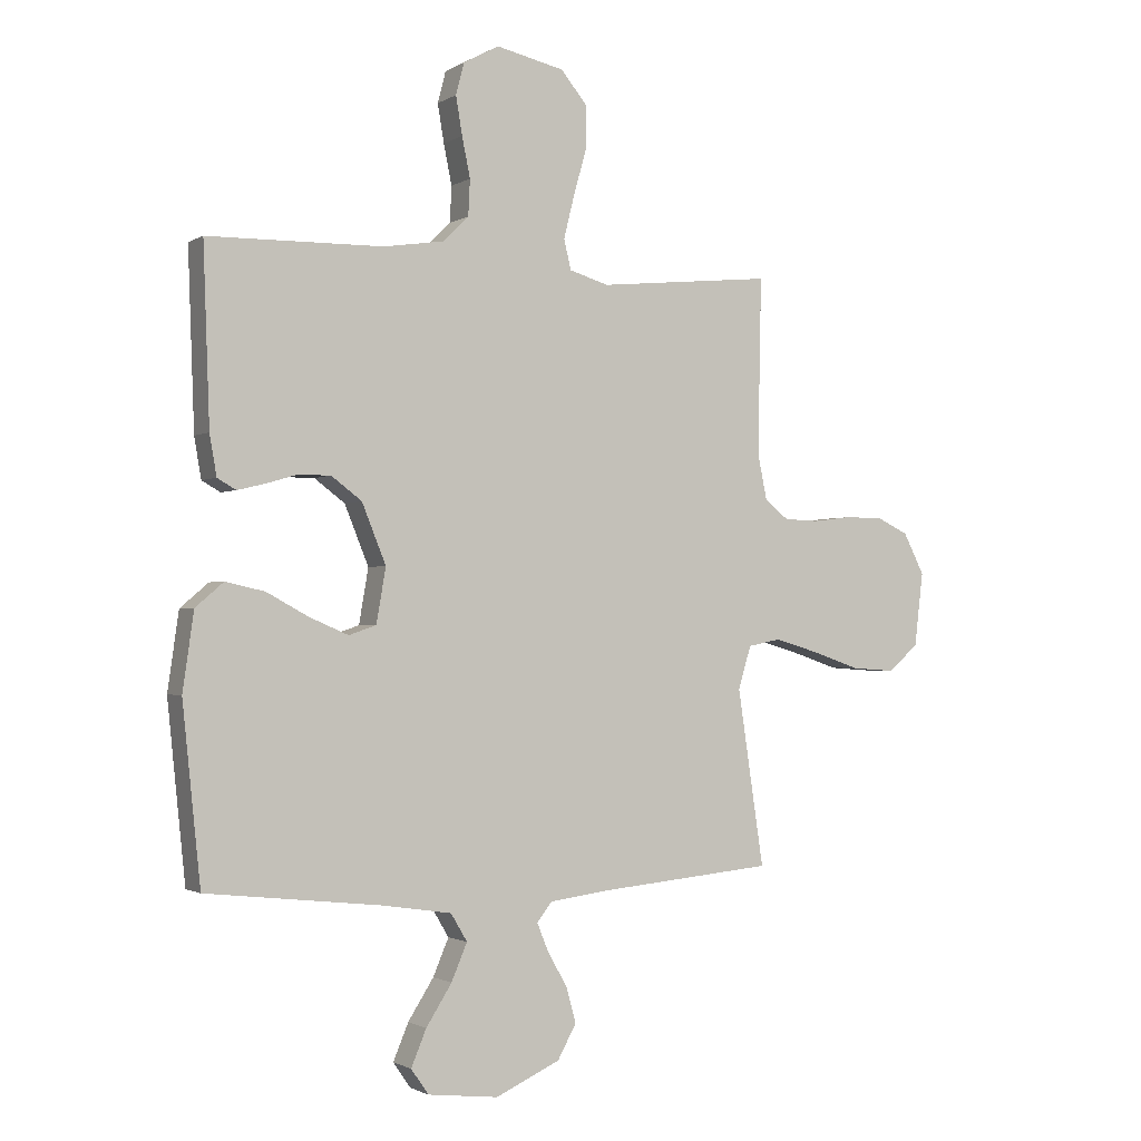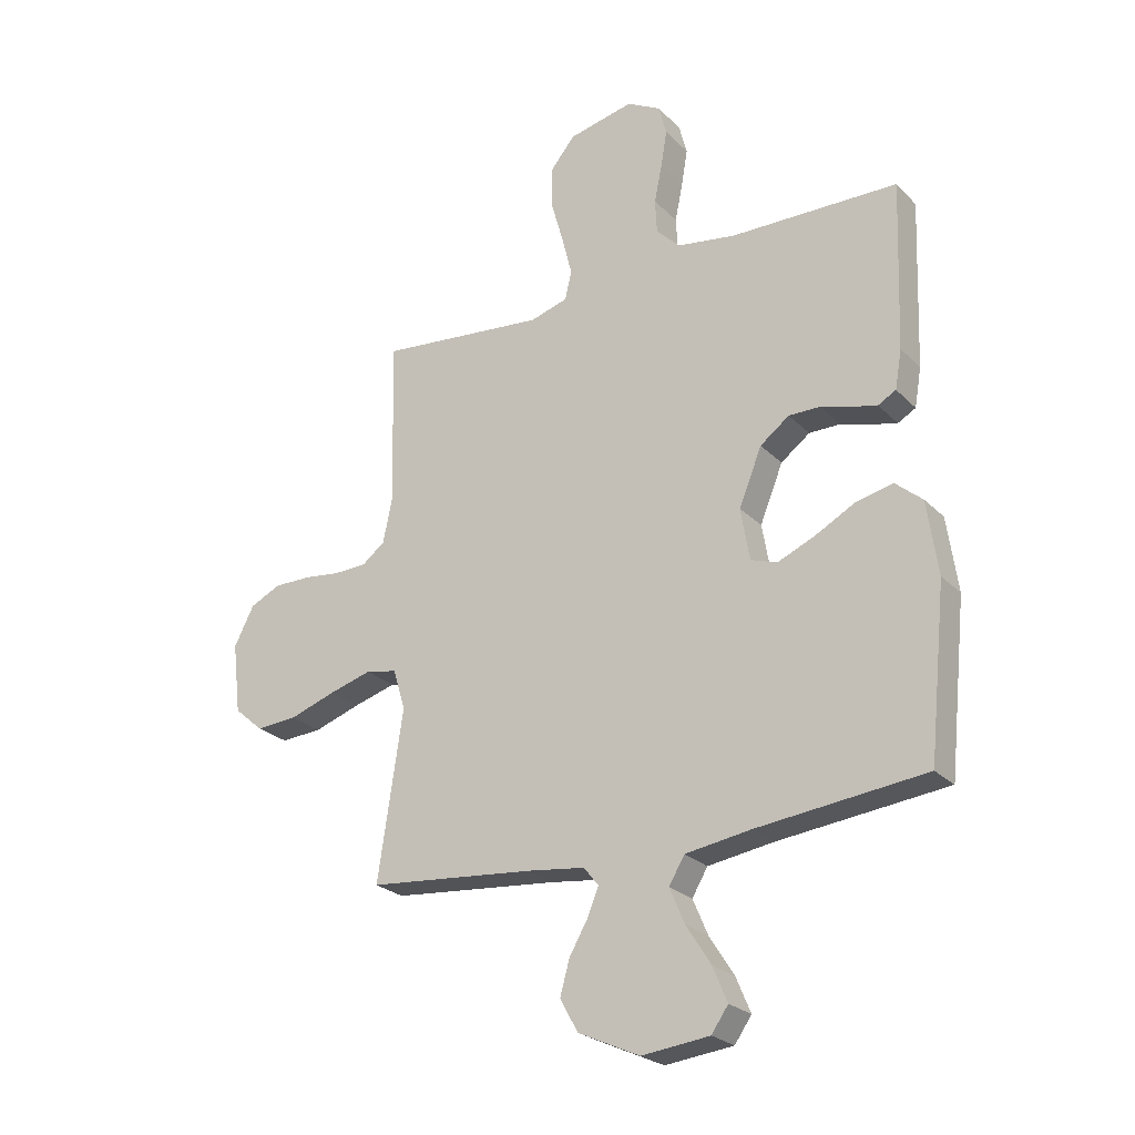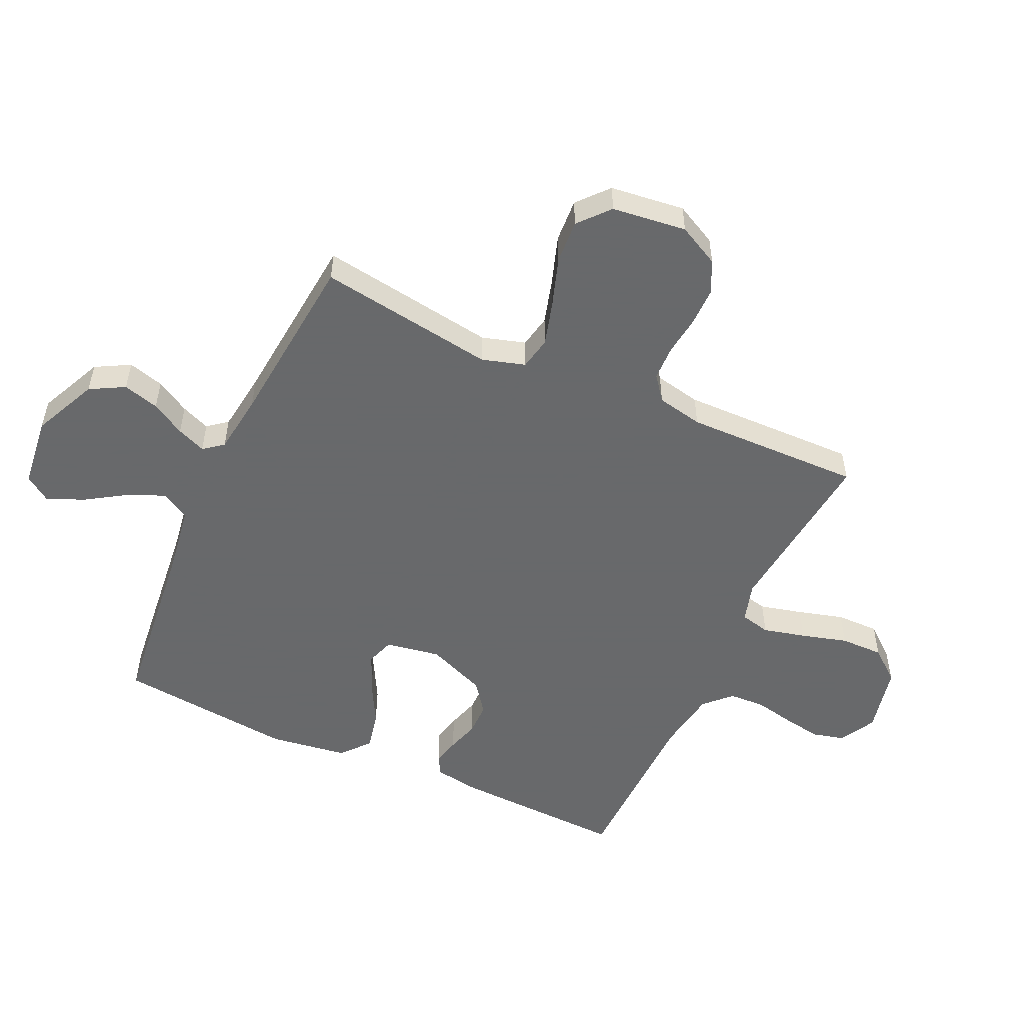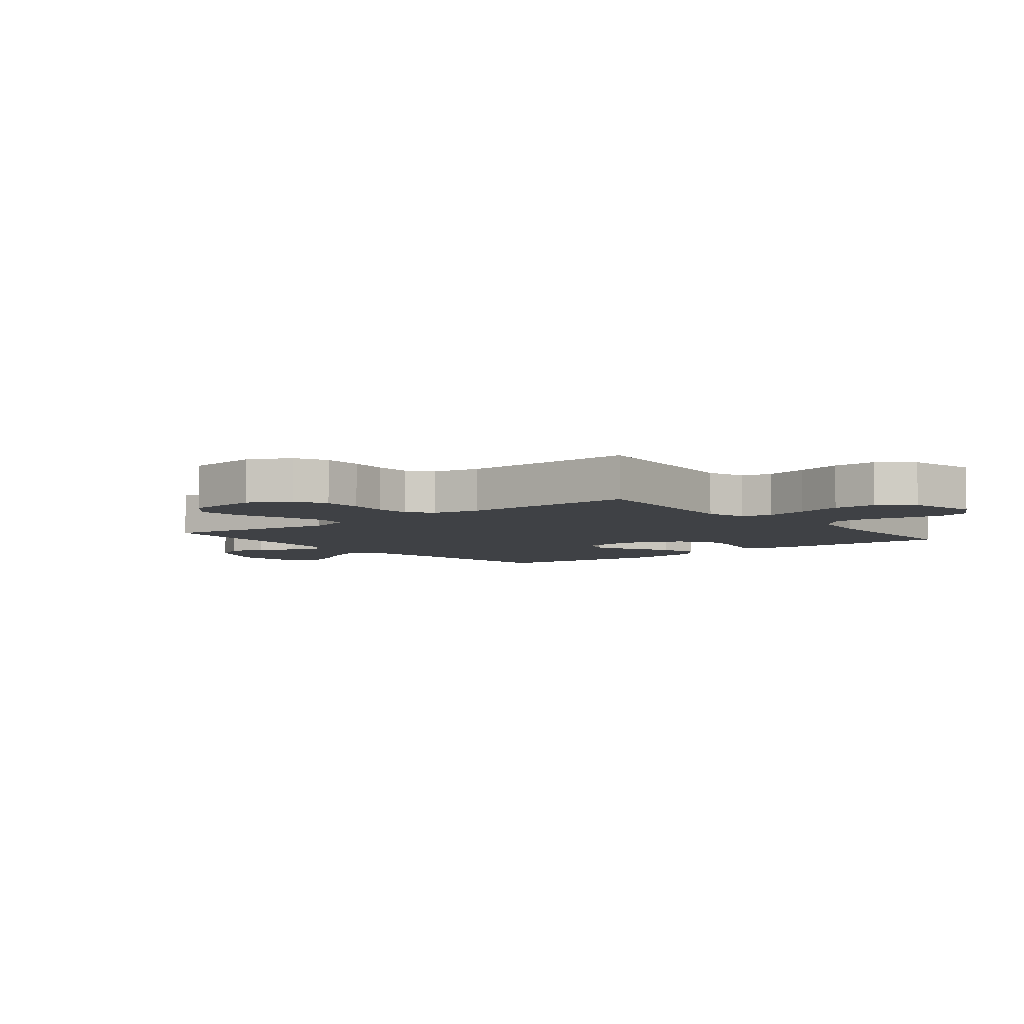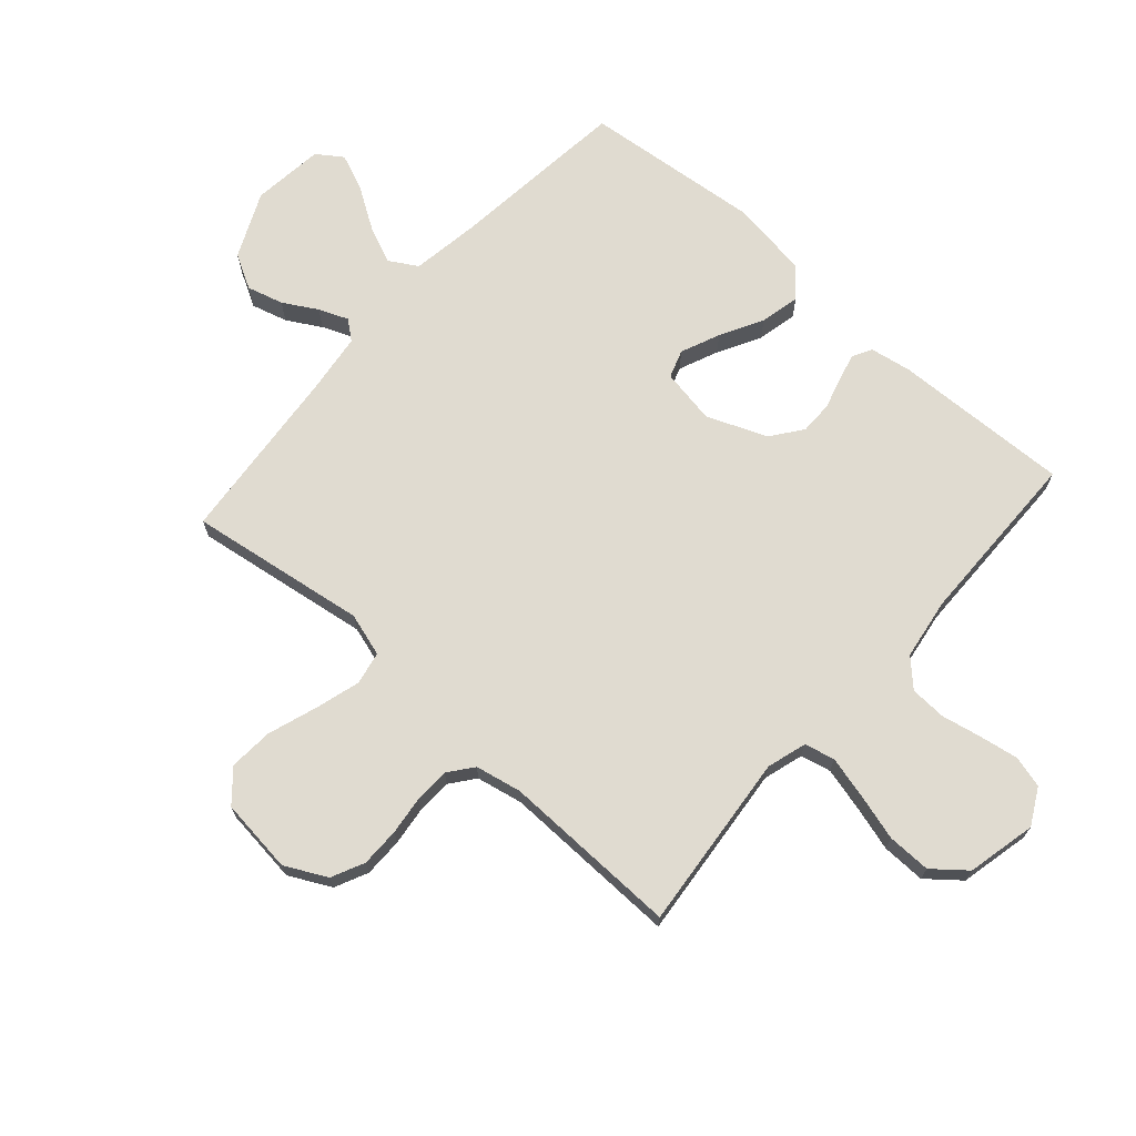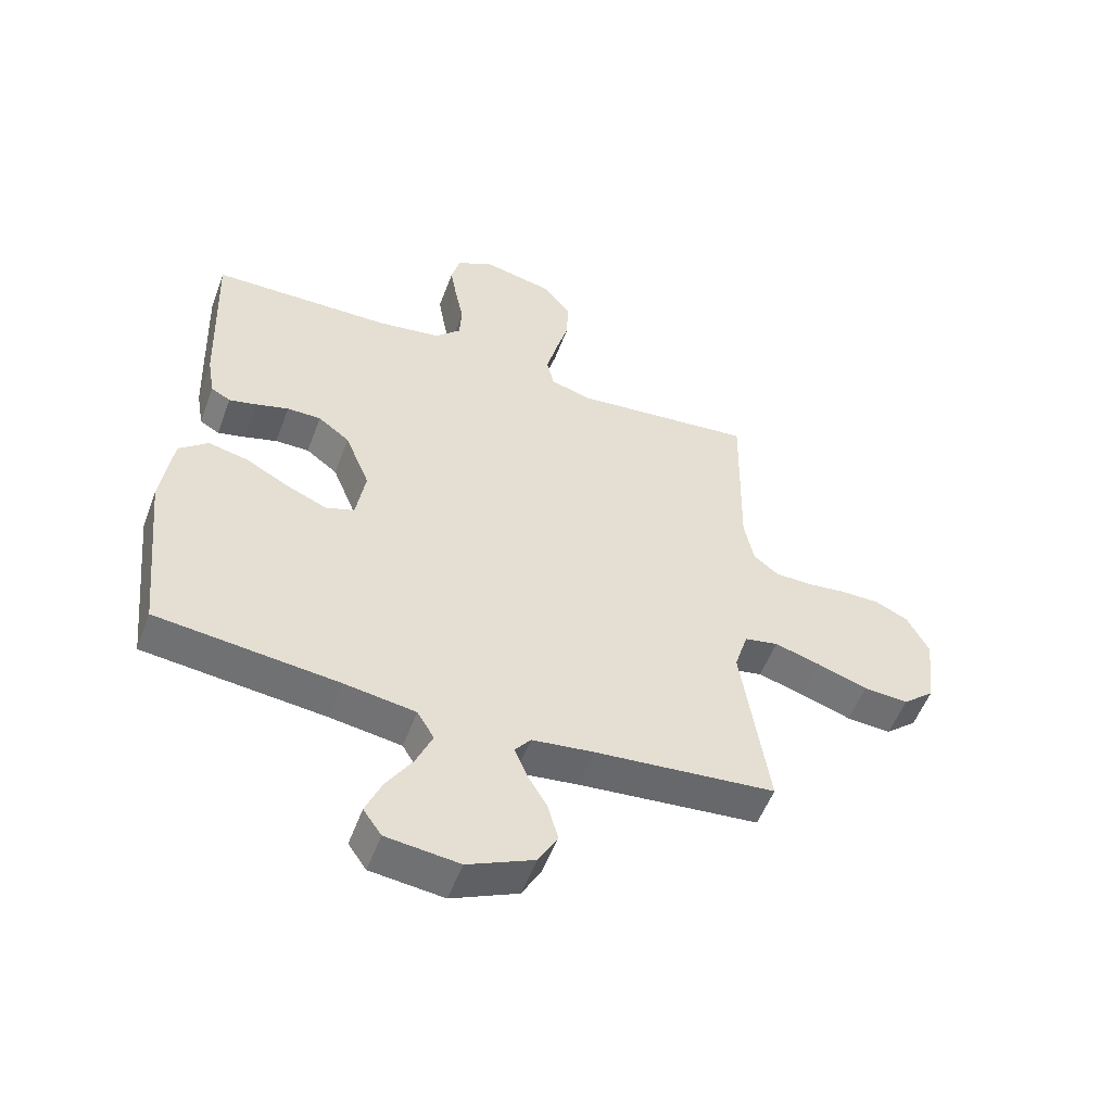
<metadata>
{"format":"obj","ext":"obj","renderer":"f3d","projection":"perspective","resolution":1024,"background":"white","views":[{"elev":-1.5,"azim":152.3,"up":"+Z"},{"elev":-24.7,"azim":32.8,"up":"+Z"},{"elev":-52.6,"azim":-114.8,"up":"+Y"},{"elev":-5.4,"azim":-51.0,"up":"+Y"},{"elev":70.1,"azim":-48.4,"up":"+Y"},{"elev":-53.8,"azim":159.7,"up":"+Z"}]}
</metadata>
<code>
v -0.5 0.07 -0.5
v -0.455 0.07 -0.2
v -0.477 0.07 -0.127
v -0.533 0.07 -0.116
v -0.609 0.07 -0.138
v -0.692 0.07 -0.166
v -0.766 0.07 -0.171
v -0.818 0.07 -0.126
v -0.833 0.07 0
v -0.797 0.07 0.07
v -0.742 0.07 0.096
v -0.676 0.07 0.096
v -0.61 0.07 0.088
v -0.551 0.07 0.09
v -0.51 0.07 0.122
v -0.494 0.07 0.2
v -0.5 0.07 0.5
v -0.2 0.07 0.47
v -0.133 0.07 0.49
v -0.121 0.07 0.541
v -0.139 0.07 0.613
v -0.161 0.07 0.691
v -0.162 0.07 0.764
v -0.117 0.07 0.819
v 0 0.07 0.845
v 0.061 0.07 0.812
v 0.075 0.07 0.758
v 0.064 0.07 0.693
v 0.05 0.07 0.625
v 0.053 0.07 0.564
v 0.096 0.07 0.521
v 0.2 0.07 0.505
v 0.5 0.07 0.5
v 0.489 0.07 0.2
v 0.477 0.07 0.131
v 0.445 0.07 0.113
v 0.399 0.07 0.124
v 0.345 0.07 0.14
v 0.289 0.07 0.14
v 0.237 0.07 0.101
v 0.196 0.07 0
v 0.212 0.07 -0.093
v 0.259 0.07 -0.109
v 0.325 0.07 -0.081
v 0.397 0.07 -0.042
v 0.464 0.07 -0.027
v 0.512 0.07 -0.068
v 0.531 0.07 -0.2
v 0.5 0.07 -0.5
v 0.2 0.07 -0.533
v 0.082 0.07 -0.551
v 0.054 0.07 -0.598
v 0.081 0.07 -0.661
v 0.125 0.07 -0.73
v 0.151 0.07 -0.792
v 0.121 0.07 -0.835
v 0 0.07 -0.849
v -0.11 0.07 -0.799
v -0.142 0.07 -0.741
v -0.125 0.07 -0.68
v -0.092 0.07 -0.623
v -0.072 0.07 -0.574
v -0.098 0.07 -0.541
v -0.2 0.07 -0.528
v -0.5 0 -0.5
v -0.455 0 -0.2
v -0.477 0 -0.127
v -0.533 0 -0.116
v -0.609 0 -0.138
v -0.692 0 -0.166
v -0.766 0 -0.171
v -0.818 0 -0.126
v -0.833 0 0
v -0.797 0 0.07
v -0.742 0 0.096
v -0.676 0 0.096
v -0.61 0 0.088
v -0.551 0 0.09
v -0.51 0 0.122
v -0.494 0 0.2
v -0.5 0 0.5
v -0.2 0 0.47
v -0.133 0 0.49
v -0.121 0 0.541
v -0.139 0 0.613
v -0.161 0 0.691
v -0.162 0 0.764
v -0.117 0 0.819
v 0 0 0.845
v 0.061 0 0.812
v 0.075 0 0.758
v 0.064 0 0.693
v 0.05 0 0.625
v 0.053 0 0.564
v 0.096 0 0.521
v 0.2 0 0.505
v 0.5 0 0.5
v 0.489 0 0.2
v 0.477 0 0.131
v 0.445 0 0.113
v 0.399 0 0.124
v 0.345 0 0.14
v 0.289 0 0.14
v 0.237 0 0.101
v 0.196 0 0
v 0.212 0 -0.093
v 0.259 0 -0.109
v 0.325 0 -0.081
v 0.397 0 -0.042
v 0.464 0 -0.027
v 0.512 0 -0.068
v 0.531 0 -0.2
v 0.5 0 -0.5
v 0.2 0 -0.533
v 0.082 0 -0.551
v 0.054 0 -0.598
v 0.081 0 -0.661
v 0.125 0 -0.73
v 0.151 0 -0.792
v 0.121 0 -0.835
v 0 0 -0.849
v -0.11 0 -0.799
v -0.142 0 -0.741
v -0.125 0 -0.68
v -0.092 0 -0.623
v -0.072 0 -0.574
v -0.098 0 -0.541
v -0.2 0 -0.528
f 59 60 61
f 58 59 61
f 57 58 61
f 56 57 61
f 55 56 61
f 54 55 61
f 53 54 61
f 52 53 61 62
f 51 52 62 63
f 48 49 50
f 47 48 50
f 46 47 50
f 45 46 50
f 44 45 50
f 51 63 64
f 50 51 64
f 44 50 64
f 43 44 64
f 36 37 38
f 35 36 38
f 34 35 38
f 33 34 38
f 32 33 38
f 31 32 38 39
f 30 31 39 40
f 27 28 29
f 26 27 29
f 25 26 29
f 24 25 29
f 23 24 29
f 22 23 29
f 21 22 29
f 20 21 29 30
f 30 40 41
f 20 30 41
f 19 20 41
f 16 17 18
f 19 41 42
f 18 19 42
f 16 18 42
f 15 16 42
f 11 12 13
f 10 11 13
f 9 10 13
f 8 9 13
f 7 8 13
f 6 7 13
f 5 6 13
f 4 5 13 14
f 64 1 2
f 43 64 2
f 42 43 2
f 14 15 42
f 4 14 42
f 3 4 42
f 2 3 42
f 125 124 123
f 125 123 122
f 125 122 121
f 125 121 120
f 125 120 119
f 125 119 118
f 125 118 117
f 126 125 117 116
f 127 126 116 115
f 114 113 112
f 114 112 111
f 114 111 110
f 114 110 109
f 114 109 108
f 128 127 115
f 128 115 114
f 128 114 108
f 128 108 107
f 102 101 100
f 102 100 99
f 102 99 98
f 102 98 97
f 102 97 96
f 103 102 96 95
f 104 103 95 94
f 93 92 91
f 93 91 90
f 93 90 89
f 93 89 88
f 93 88 87
f 93 87 86
f 93 86 85
f 94 93 85 84
f 105 104 94
f 105 94 84
f 105 84 83
f 82 81 80
f 106 105 83
f 106 83 82
f 106 82 80
f 106 80 79
f 77 76 75
f 77 75 74
f 77 74 73
f 77 73 72
f 77 72 71
f 77 71 70
f 77 70 69
f 78 77 69 68
f 66 65 128
f 66 128 107
f 66 107 106
f 106 79 78
f 106 78 68
f 106 68 67
f 106 67 66
f 1 65 66 2
f 2 66 67 3
f 3 67 68 4
f 4 68 69 5
f 5 69 70 6
f 6 70 71 7
f 7 71 72 8
f 8 72 73 9
f 9 73 74 10
f 10 74 75 11
f 11 75 76 12
f 12 76 77 13
f 13 77 78 14
f 14 78 79 15
f 15 79 80 16
f 16 80 81 17
f 17 81 82 18
f 18 82 83 19
f 19 83 84 20
f 20 84 85 21
f 21 85 86 22
f 22 86 87 23
f 23 87 88 24
f 24 88 89 25
f 25 89 90 26
f 26 90 91 27
f 27 91 92 28
f 28 92 93 29
f 29 93 94 30
f 30 94 95 31
f 31 95 96 32
f 32 96 97 33
f 33 97 98 34
f 34 98 99 35
f 35 99 100 36
f 36 100 101 37
f 37 101 102 38
f 38 102 103 39
f 39 103 104 40
f 40 104 105 41
f 41 105 106 42
f 42 106 107 43
f 43 107 108 44
f 44 108 109 45
f 45 109 110 46
f 46 110 111 47
f 47 111 112 48
f 48 112 113 49
f 49 113 114 50
f 50 114 115 51
f 51 115 116 52
f 52 116 117 53
f 53 117 118 54
f 54 118 119 55
f 55 119 120 56
f 56 120 121 57
f 57 121 122 58
f 58 122 123 59
f 59 123 124 60
f 60 124 125 61
f 61 125 126 62
f 62 126 127 63
f 63 127 128 64
f 64 128 65 1

</code>
